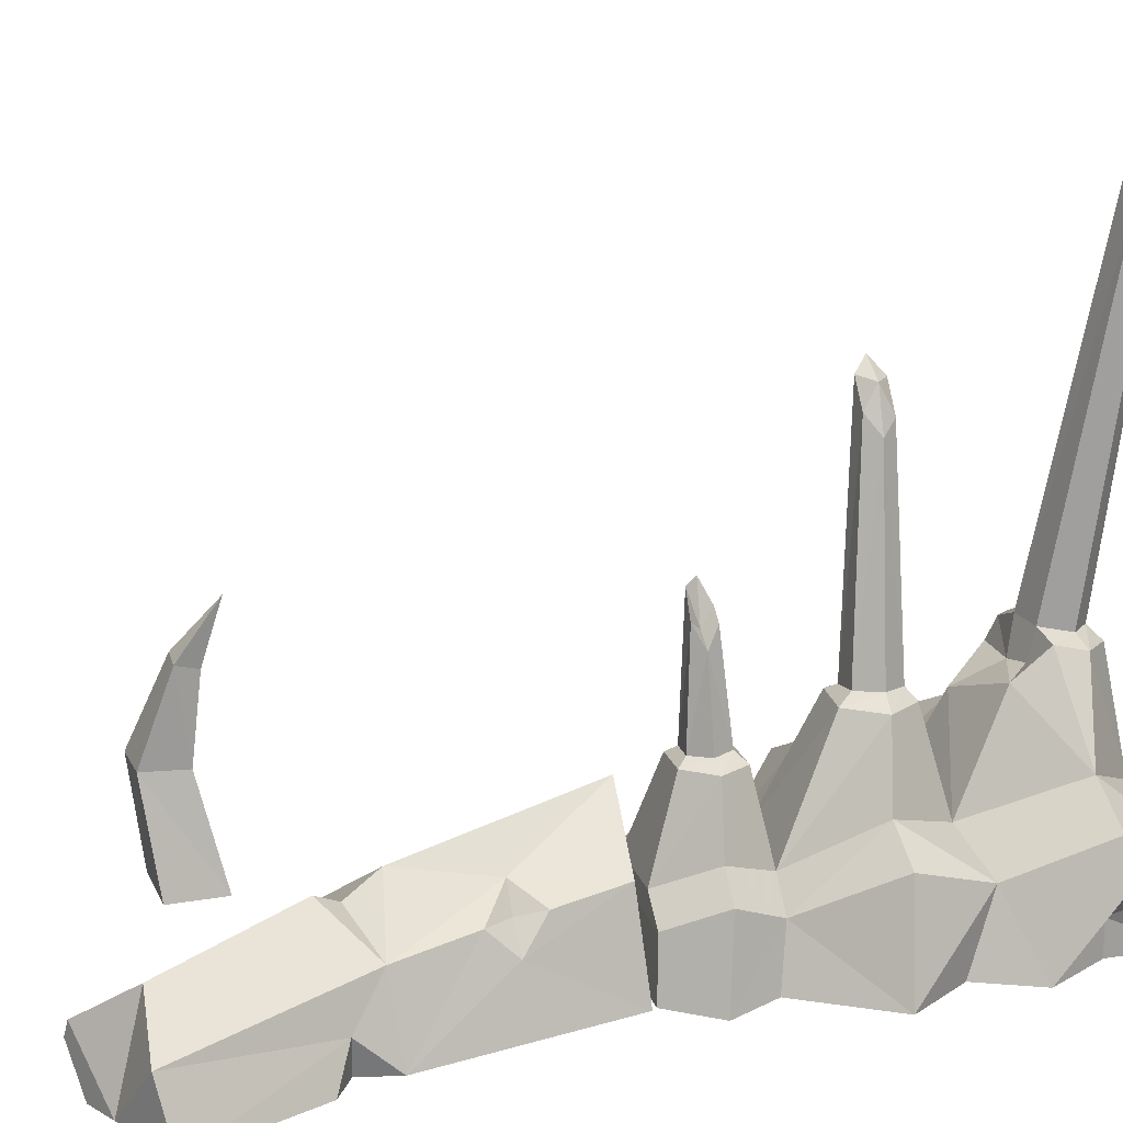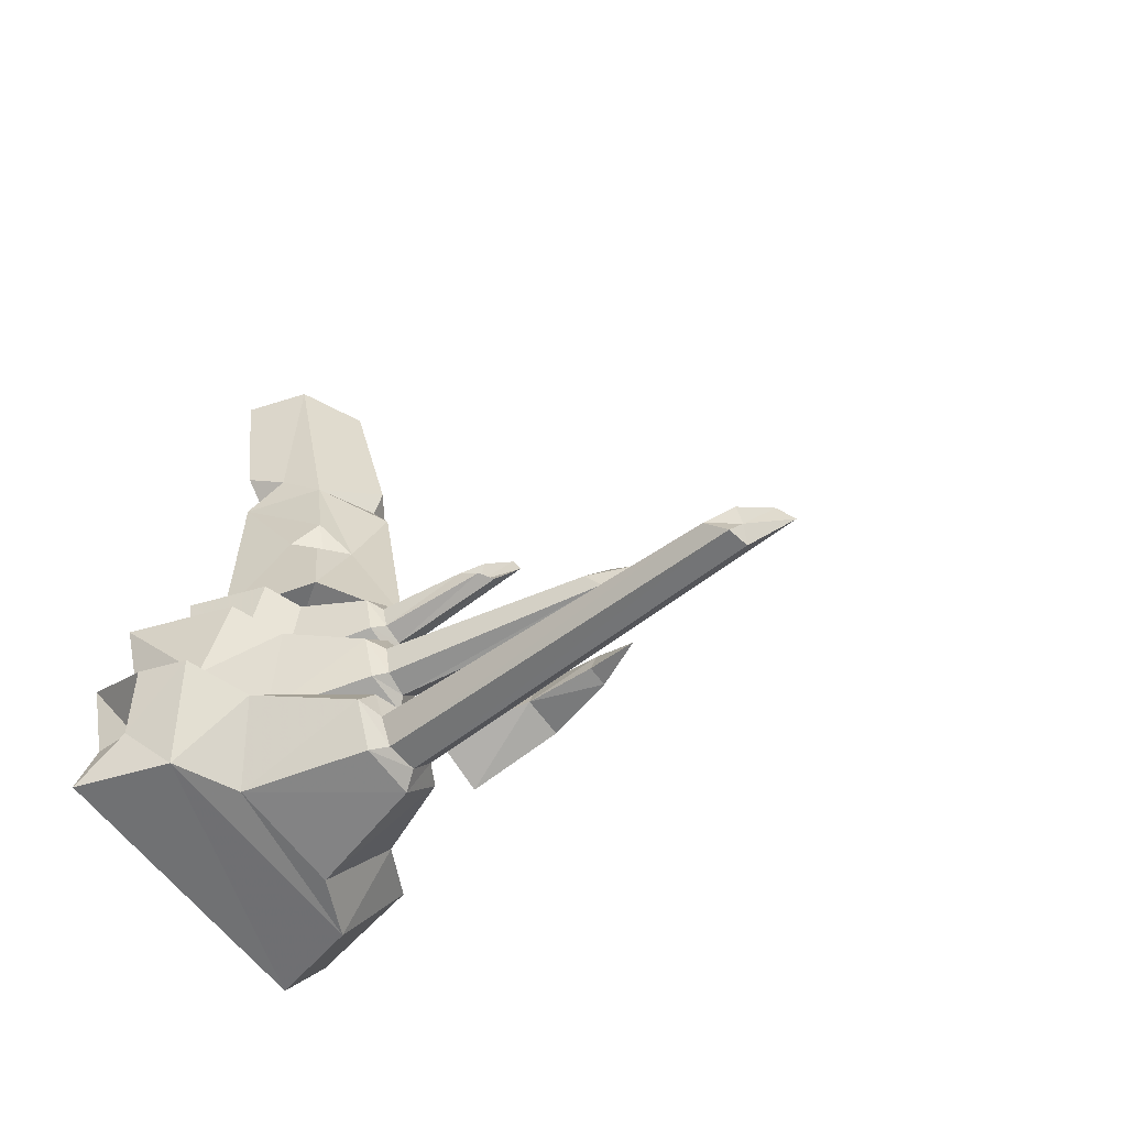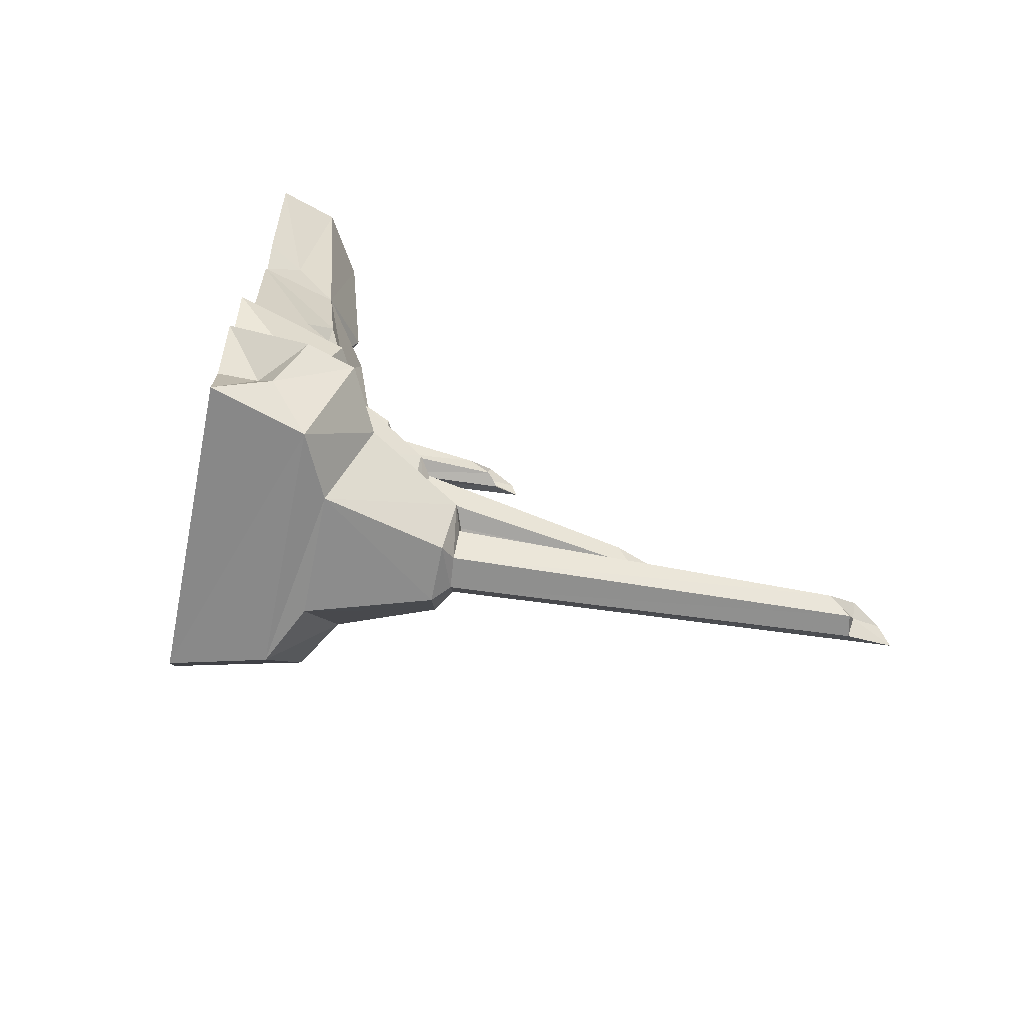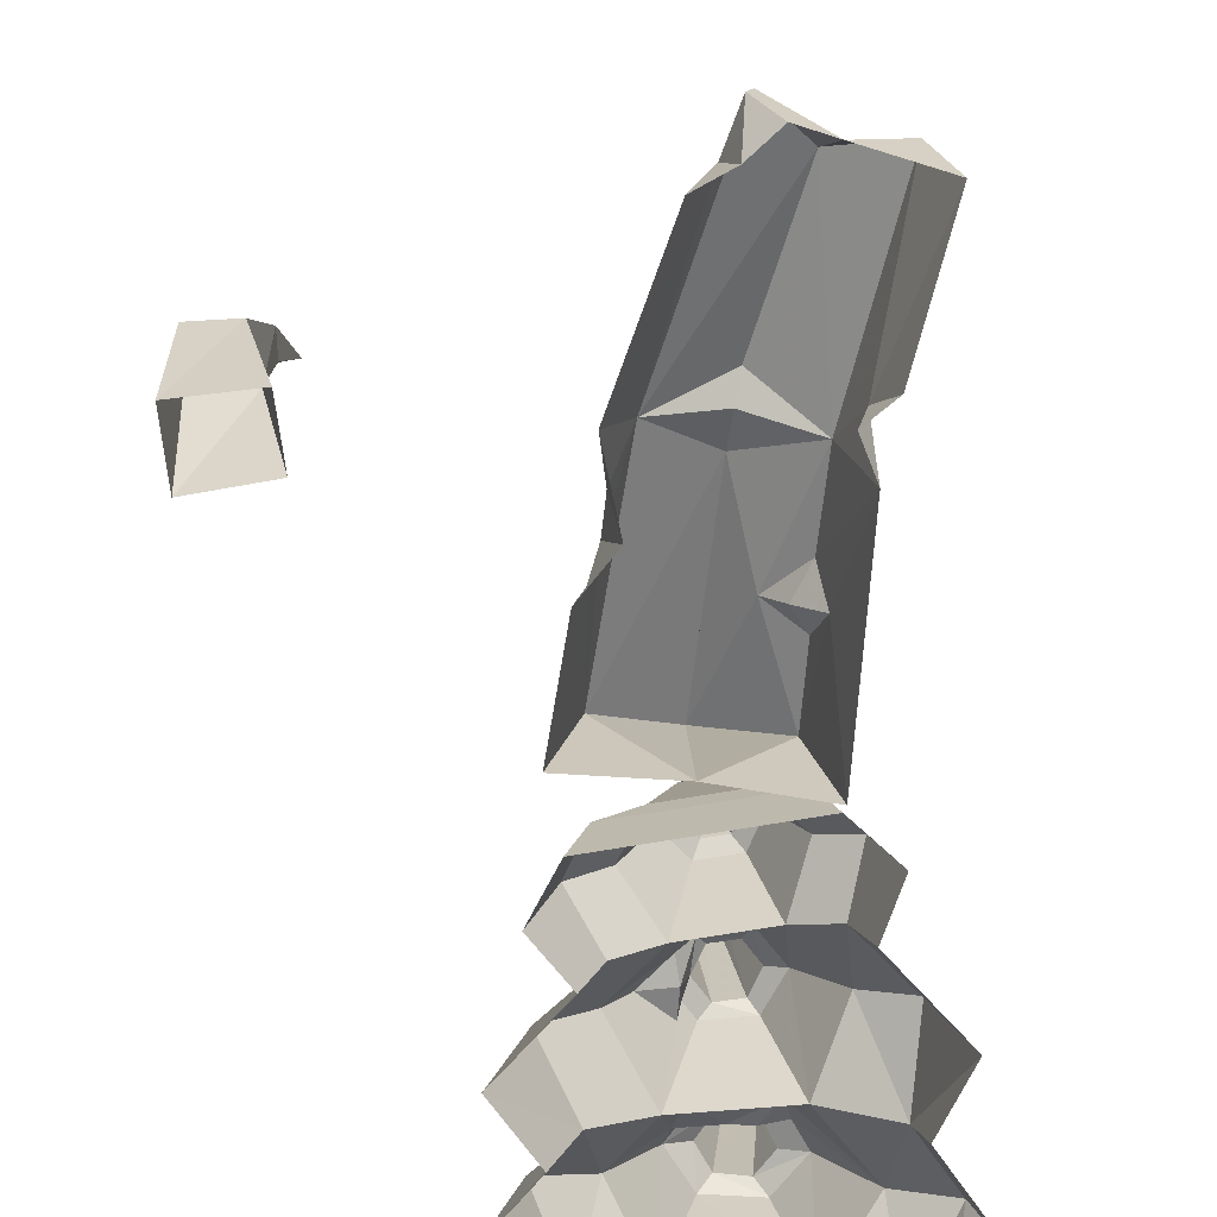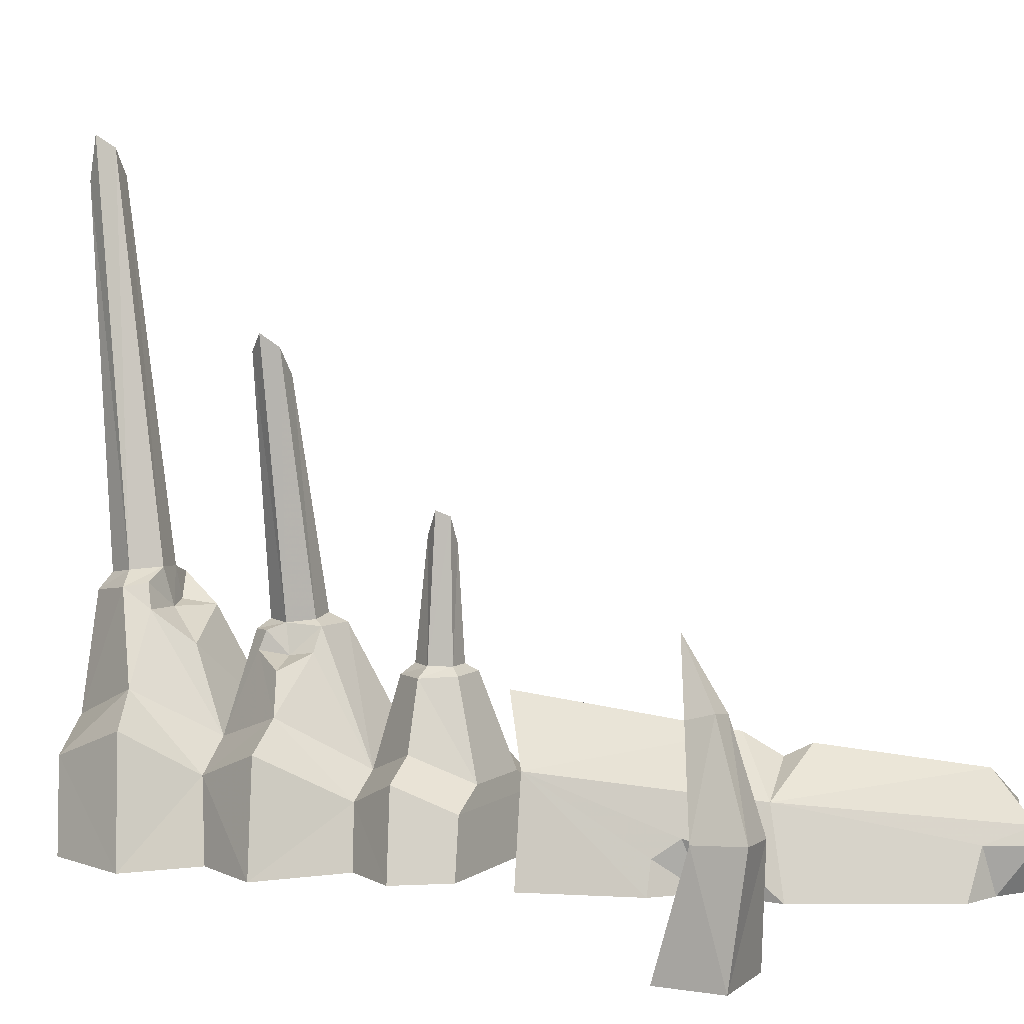
<metadata>
{"format":"obj","ext":"obj","renderer":"f3d","projection":"perspective","resolution":1024,"background":"white","views":[{"elev":18.9,"azim":-119.8,"up":"+Z"},{"elev":-59.0,"azim":-54.7,"up":"+Y"},{"elev":-64.2,"azim":-101.3,"up":"+Y"},{"elev":-68.4,"azim":175.6,"up":"+Z"},{"elev":6.4,"azim":104.5,"up":"+Z"}]}
</metadata>
<code>
g beiou_yewai_30_common_haigu_02a
v 49.07 -256.2 -6.7e-05
v 15.08 -207.2 -7.1e-05
v -3.662 -215 57.29
v 23.32 -264.3 89.99
v -168.8 -269.9 111.1
v -122.1 -270.5 178.4
v -114.7 -244.7 156.5
v -120 -202.2 76.67
v -17.48 -272.5 111.1
v -43.87 -214.7 76.67
v -205.1 -215.8 -4.4e-05
v -189.1 -265.6 27.53
v -218.7 -257 56.72
v 49.07 -256.2 -6.7e-05
v 23.32 -264.3 89.99
v -5.987 -319.3 65.35
v 13.34 -313.2 -6.2e-05
v -168.8 -269.9 111.1
v -209.3 -260.3 89.99
v -182.3 -323.5 65.35
v -137.4 -320.9 85.91
v -50.3 -321.4 85.91
v -17.48 -272.5 111.1
v -52.2 -290 175.3
v -73.56 -316.9 170
v -202 -291.3 38.18
v -218.7 -257 56.72
v -170.2 -198.9 57.29
v -209.3 -260.3 89.99
v -60.55 -239.9 136.8
v -114 -316.3 170
v -134.7 -288.5 175.3
v -104.3 -271.2 184.6
v -81.84 -271.6 186.5
v -84.61 -265.1 158.6
v -102.6 -266.1 161.5
v -134.7 -288.5 175.3
v -116.6 -291.2 181
v -104.3 -271.2 184.6
v -104.5 -309.2 179.6
v -116.6 -291.2 181
v -82.11 -309.6 181.5
v -69.89 -292.2 185.1
v -52.2 -290 175.3
v -61.9 -275 177.8
v -81.84 -271.6 186.5
v -69.89 -292.2 185.1
v -126.2 -312.8 456.6
v -113 -315.4 476.4
v -81.84 -271.6 186.5
v -104.3 -271.2 184.6
v -118.7 -322 456.3
v -132.4 -320.9 436.7
v -118.7 -322 456.3
v -132.4 -320.9 436.7
v -126 -333.4 450.2
v -111 -333.9 453.3
v -118.7 -322 456.3
v -105.9 -327.2 485.3
v -118.7 -322 456.3
v -105.9 -327.2 485.3
v 49.78 -164.6 -8.2e-05
v 6.959 -106.4 -8.7e-05
v -7.718 -110.2 43.83
v 26.63 -168.8 79.12
v -109.2 -162.3 150.3
v -87.65 -139.1 152
v -96.01 -91.57 60.06
v -137.9 -144.8 97.74
v -8.576 -165.9 97.74
v -38.25 -106.3 60.06
v -192.8 -124.9 -6e-05
v -172.2 -136.2 79.12
v -124.7 -80.43 43.83
v -135.8 -70.07 -7.6e-05
v 49.78 -164.6 -8.2e-05
v 26.63 -168.8 79.12
v -3.662 -215 57.29
v 15.08 -207.2 -7.1e-05
v -137.9 -144.8 97.74
v -172.2 -136.2 79.12
v -170.2 -198.9 57.29
v -120 -202.2 76.67
v -51.1 -169.1 133.1
v -51.16 -191.1 135.8
v -26.37 -170 126.2
v -192.8 -124.9 -6e-05
v -173.5 -176.3 -5.4e-05
v -58.09 -148.4 152.7
v -43.87 -214.7 76.67
v -63 -196.6 148.6
v -96.17 -191.2 148.6
v -46.66 -150.8 136.2
v -51.1 -169.1 133.1
v -26.37 -170 126.2
v -109.2 -162.3 150.3
v -8.576 -165.9 97.74
v -83.03 -151.3 158.7
v -64.22 -154.5 156.5
v -96.22 -166.7 159.2
v -89.01 -185.6 157.2
v -96.22 -166.7 159.2
v -70.2 -188.8 155
v -53.46 -186.3 149.4
v -57.01 -173.4 154.6
v -58.09 -148.4 152.7
v -57.01 -173.4 154.6
v -60.73 -168.8 322.9
v -46.12 -172.2 342.1
v -64.22 -154.5 156.5
v -83.03 -151.3 158.7
v -60.02 -180 339.6
v -70.8 -177.4 308.4
v -60.02 -180 339.6
v -70.8 -177.4 308.4
v -64.83 -189.8 318
v -50.03 -193.2 339
v -39.99 -184.6 351.9
v -39.99 -184.6 351.9
v 35.91 -74.47 -8.8e-05
v 18.96 -33.33 -9.3e-05
v 6.202 -34.25 42.4
v 17.68 -77.45 62.36
v -86.55 -58.24 124.5
v -66.82 -40.34 125.5
v -74.19 -15.78 57.22
v -106 -48.65 77.18
v -8.999 -73.31 77.18
v -21.22 -29.25 57.22
v -146 -28.22 -7.4e-05
v -131.4 -39.55 62.36
v -100.7 -7.075 42.4
v -111.4 -0.1713 -8.2e-05
v 35.91 -74.47 -8.8e-05
v 17.68 -77.45 62.36
v -7.718 -110.2 43.83
v 6.959 -106.4 -8.7e-05
v -106 -48.65 77.18
v -131.4 -39.55 62.36
v -124.7 -80.43 43.83
v -96.01 -91.57 60.06
v -38.25 -106.3 60.06
v -8.999 -73.31 77.18
v -30.65 -72.45 124.5
v -50.37 -90.35 123.6
v -146 -28.22 -7.4e-05
v -135.8 -70.07 -7.6e-05
v -39.43 -47.3 125.5
v -77.77 -83.38 123.6
v -30.65 -72.45 124.5
v -86.55 -58.24 124.5
v -62.31 -48.72 130.8
v -46.67 -52.69 130.9
v -74.39 -60.77 131
v -69.52 -77.11 131.3
v -74.39 -60.77 131
v -53.88 -81.08 131.4
v -41.8 -69.04 131.2
v -41.8 -69.04 131.2
v -54.15 -62.68 204.6
v -49.31 -54.82 231.3
v -59.05 -52.62 212.2
v -54.15 -62.68 204.6
v -66.41 -60.05 195.1
v -66.41 -60.05 195.1
v -63.34 -69.56 209.9
v -53.61 -71.87 217.7
v -46.11 -64.48 235.4
v -46.11 -64.48 235.4
v -62.31 -48.72 130.8
v -74.39 -60.77 131
v -69.52 -77.11 131.3
v -74.39 -60.77 131
v -53.88 -81.08 131.4
v -41.8 -69.04 131.2
v -41.8 -69.04 131.2
v -46.67 -52.69 130.9
v -96.22 -166.7 159.2
v -89.01 -185.6 157.2
v -96.22 -166.7 159.2
v -70.2 -188.8 155
v -57.01 -173.4 154.6
v -57.01 -173.4 154.6
v -116.6 -291.2 181
v -104.5 -309.2 179.6
v -116.6 -291.2 181
v -82.11 -309.6 181.5
v -69.89 -292.2 185.1
v -69.89 -292.2 185.1
v -173.5 -176.3 -5.4e-05
v -205.1 -215.8 -4.4e-05
v -218.7 -257 56.72
v -218.7 -257 56.72
v -189.1 -265.6 27.53
v -202 -291.3 38.18
v -201.8 -319.7 -3.5e-05
v -189.6 -266.7 -3.7e-05
v -201.8 -319.7 -3.5e-05
v -189.6 -266.7 -3.7e-05
v -53.46 -186.3 149.4
v -51.16 -191.1 135.8
v -46.66 -150.8 136.2
v -26.37 -170 126.2
v -57.01 -173.4 154.6
v -57.01 -173.4 154.6
v -26.37 -170 126.2
v -122.1 -270.5 178.4
v -114.7 -244.7 156.5
v -60.55 -239.9 136.8
v -55.09 -270.7 160.1
v -55.09 -270.7 160.1
v -61.9 -275 177.8
v -111.4 -0.1713 -8.2e-05
v -100.7 -7.075 42.4
v 6.202 -34.25 42.4
v 18.96 -33.33 -9.3e-05
v -74.19 -15.78 57.22
v -21.22 -29.25 57.22
f 1 2 3
f 3 4 1
f 5 6 7
f 7 8 5
f 9 4 3
f 3 10 9
f 11 12 13
f 14 15 16
f 16 17 14
f 18 19 20
f 20 21 18
f 22 23 24
f 24 25 22
f 26 20 19
f 19 27 26
f 5 8 28
f 28 29 5
f 30 10 8
f 8 7 30
f 21 22 25
f 25 31 21
f 32 18 21
f 21 31 32
f 23 22 16
f 16 15 23
f 33 34 35
f 35 36 33
f 6 37 38
f 38 39 6
f 40 41 32
f 32 31 40
f 42 40 31
f 31 25 42
f 43 42 25
f 25 24 43
f 44 45 46
f 46 47 44
f 48 49 50
f 50 51 48
f 52 48 53
f 54 55 56
f 54 56 57
f 58 57 59
f 60 61 49
f 62 63 64
f 64 65 62
f 66 67 68
f 68 69 66
f 70 65 64
f 64 71 70
f 72 73 74
f 74 75 72
f 76 77 78
f 78 79 76
f 80 81 82
f 82 83 80
f 84 85 86
f 82 81 87
f 87 88 82
f 69 68 74
f 74 73 69
f 71 68 67
f 67 89 71
f 83 90 91
f 91 92 83
f 93 94 95
f 96 80 83
f 83 92 96
f 97 90 78
f 78 77 97
f 98 99 89
f 89 67 98
f 100 98 67
f 67 66 100
f 101 102 96
f 96 92 101
f 103 101 92
f 92 91 103
f 104 84 105
f 94 106 107
f 108 109 110
f 110 111 108
f 112 108 113
f 114 115 116
f 114 116 117
f 112 117 118
f 114 119 109
f 120 121 122
f 122 123 120
f 124 125 126
f 126 127 124
f 128 123 122
f 122 129 128
f 130 131 132
f 132 133 130
f 134 135 136
f 136 137 134
f 138 139 140
f 140 141 138
f 142 143 144
f 144 145 142
f 140 139 146
f 146 147 140
f 127 126 132
f 132 131 127
f 129 126 125
f 125 148 129
f 141 142 145
f 145 149 141
f 150 128 129
f 129 148 150
f 151 138 141
f 141 149 151
f 143 142 136
f 136 135 143
f 152 153 148
f 148 125 152
f 154 152 125
f 125 124 154
f 155 156 151
f 151 149 155
f 157 155 149
f 149 145 157
f 158 157 145
f 145 144 158
f 153 159 150
f 150 148 153
f 160 161 162
f 163 162 164
f 160 165 166
f 160 166 167
f 163 167 168
f 160 169 161
f 164 162 170
f 170 171 164
f 172 166 165
f 165 173 172
f 174 167 166
f 166 172 174
f 175 168 167
f 167 174 175
f 161 169 176
f 176 177 161
f 162 161 177
f 177 170 162
f 113 108 111
f 111 178 113
f 108 114 109
f 179 116 115
f 115 180 179
f 181 117 116
f 116 179 181
f 182 118 117
f 117 181 182
f 109 119 183
f 183 110 109
f 53 48 51
f 51 184 53
f 185 56 55
f 55 186 185
f 48 60 49
f 187 57 56
f 56 185 187
f 188 59 57
f 57 187 188
f 49 61 189
f 189 50 49
f 28 190 191
f 29 28 191
f 192 29 191
f 193 194 195
f 26 196 20
f 11 197 12
f 194 198 195
f 194 199 198
f 200 91 90
f 90 201 200
f 70 71 202
f 202 203 70
f 89 99 204
f 91 200 205
f 205 103 91
f 93 106 94
f 71 89 202
f 84 104 85
f 97 206 201
f 201 90 97
f 33 36 207
f 207 36 208
f 208 36 35
f 35 209 208
f 44 9 210
f 210 45 44
f 211 35 212
f 212 35 34
f 10 30 210
f 210 9 10
f 211 209 35
f 5 37 6
f 17 16 20
f 20 196 17
f 16 22 21
f 21 20 16
f 213 214 215
f 215 216 213
f 214 217 218
f 218 215 214
g beiou_yewai_30_common_haigu_02a
v -67.21 75 82.74
v -81.48 78.61 64.45
v -93.62 61.15 69.91
v -98.61 190.4 -0.0001
v -111.8 163.4 -9.4e-05
v -105.3 193.4 28.42
v -40.97 10.77 -7.7e-05
v -40.14 -11.98 118.4
v -93.76 5.03 74.97
v 2.889 127.1 -0.000101
v 11.78 143.1 29.51
v 12.59 114.7 36.65
v -34.83 309 -0.000127
v -53.46 329.4 -0.000128
v -35.52 333.9 33.62
v 12.56 9.254 74.97
v -0.5528 168.9 60.53
v -46 143.1 96.8
v -40.14 -11.98 118.4
v 12.56 9.254 74.97
v -78.7 323.4 -0.000131
v -117.7 316 46.1
v -73.92 301.4 75.15
v -40.17 332.9 46.1
v -134.5 310.5 -0.000115
v -113.1 3.895 -6.8e-05
v 31.92 9.657 -8.6e-05
v -73.92 301.4 75.15
v -117.7 316 46.1
v -93.35 165.2 60.53
v -49.46 189 90.67
v -99.54 82.56 45.9
v -11.36 293.3 -0.000127
v -26.25 300.5 34.47
v -40.17 332.9 46.1
v -93.35 165.2 60.53
v -47.07 170.1 81.32
v -49.46 189 90.67
v -0.5528 168.9 60.53
v -46 143.1 96.8
v -105.3 193.4 28.42
v -134.5 310.5 -0.000115
v -117.5 209.1 -0.000101
v -111.8 163.4 -9.4e-05
v -117.5 209.1 -0.000101
v -35.52 333.9 33.62
v -53.46 329.4 -0.000128
v -35.52 333.9 33.62
v -26.25 300.5 34.47
v 18.55 181.7 -0.000112
v -11.36 293.3 -0.000127
v 11.78 143.1 29.51
v 12.59 114.7 36.65
v 31.92 9.657 -8.6e-05
v 24.48 94.54 -9.9e-05
v 17.84 95.91 23.62
v 18.55 181.7 -0.000112
v 17.84 95.91 23.62
v 24.48 94.54 -9.9e-05
v -42.68 55.2 109.1
v -67.21 75 82.74
v -99.54 82.56 45.9
v -113.1 3.895 -6.8e-05
v -93.76 5.03 74.97
v -93.62 61.15 69.91
v -91.87 102.8 66.96
v -91.87 102.8 66.96
f 219 220 221
f 222 223 224
f 225 226 227
f 228 229 230
f 231 232 233
f 234 235 236
f 236 237 234
f 238 226 225
f 239 240 241
f 239 241 242
f 239 243 240
f 227 244 225
f 225 245 238
f 246 247 248
f 248 249 246
f 250 221 220
f 251 231 252
f 235 253 246
f 246 249 235
f 254 255 256
f 256 255 257
f 254 258 255
f 255 258 257
f 259 247 260
f 260 261 259
f 259 248 247
f 259 262 248
f 224 263 222
f 242 264 265
f 265 239 242
f 266 253 267
f 268 269 267
f 267 235 268
f 231 233 252
f 253 235 267
f 270 235 271
f 270 268 235
f 235 234 271
f 234 272 273
f 273 274 234
f 234 274 271
f 228 275 229
f 276 277 228
f 228 230 276
f 278 236 279
f 280 281 282
f 282 283 280
f 282 237 279
f 279 283 282
f 219 284 220
f 220 284 250
f 285 248 262
f 262 280 285
f 280 262 281
f 236 278 237
f 248 285 279
f 279 236 248
f 237 278 279
g beiou_yewai_30_common_haigu_02a
v 157.7 149 -3.018
v 177.7 163.8 79.07
v 186.9 197.4 80.51
v 166.5 191.7 -3.018
v 210 135.3 -3.018
v 215.4 158.3 80.88
v 177.7 163.8 79.07
v 157.7 149 -3.018
v 218.7 181.3 -3.018
v 218.7 192.5 82.48
v 175.8 156.3 145.2
v 178.3 173.3 149.9
v 193.1 150.7 147.5
v 175.8 156.3 145.2
v 195.8 168.9 152.5
v 167.9 143.3 194.4
f 286 287 288
f 288 289 286
f 290 291 292
f 292 293 290
f 294 295 291
f 291 290 294
f 288 295 294
f 294 289 288
f 287 296 297
f 297 288 287
f 292 291 298
f 298 299 292
f 300 298 291
f 291 295 300
f 297 300 295
f 295 288 297
f 296 301 297
f 301 299 298
f 301 298 300
f 297 301 300

</code>
